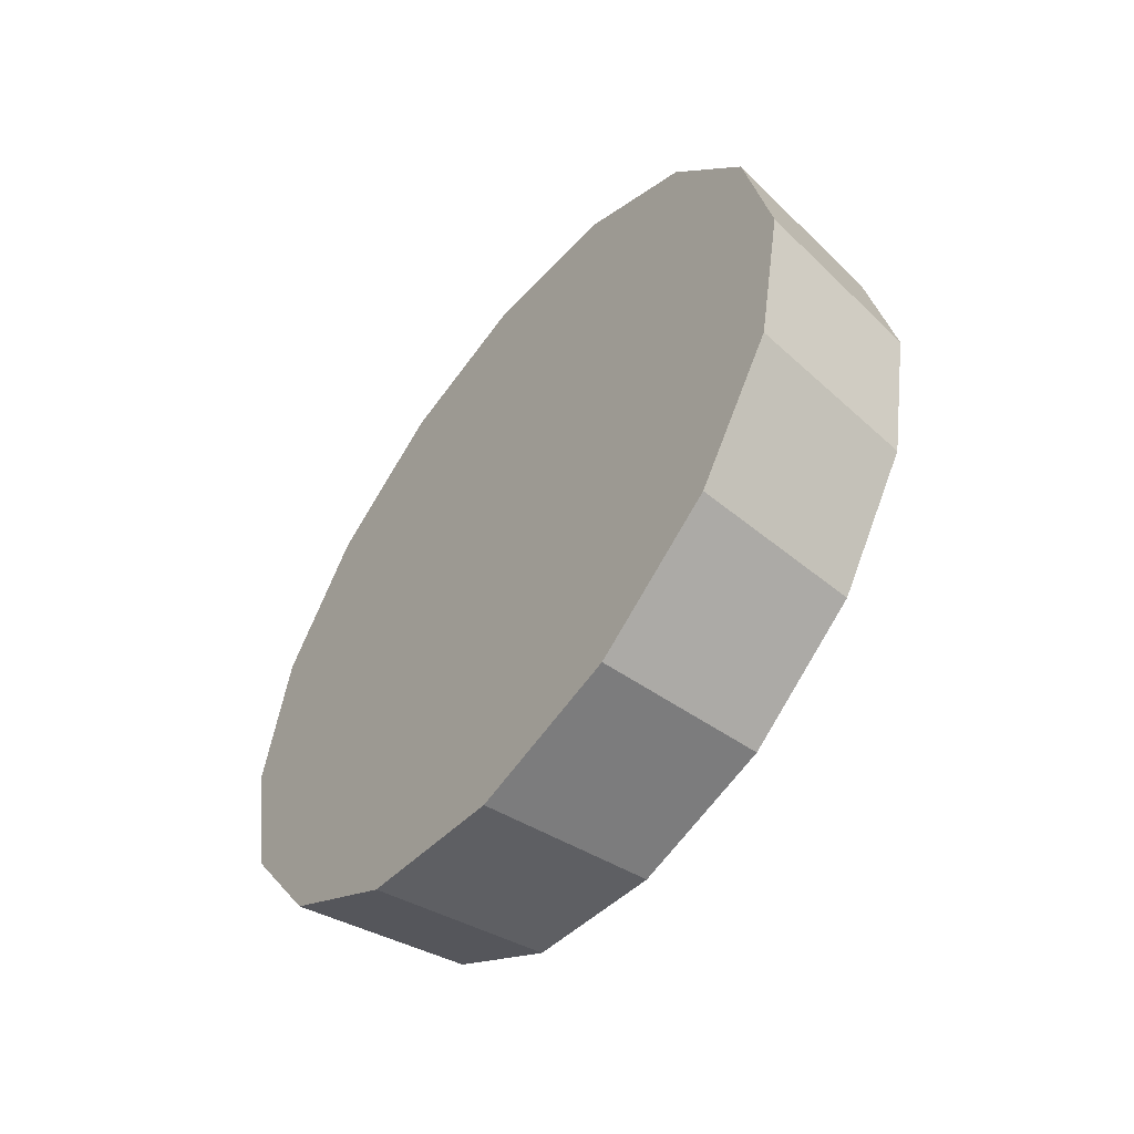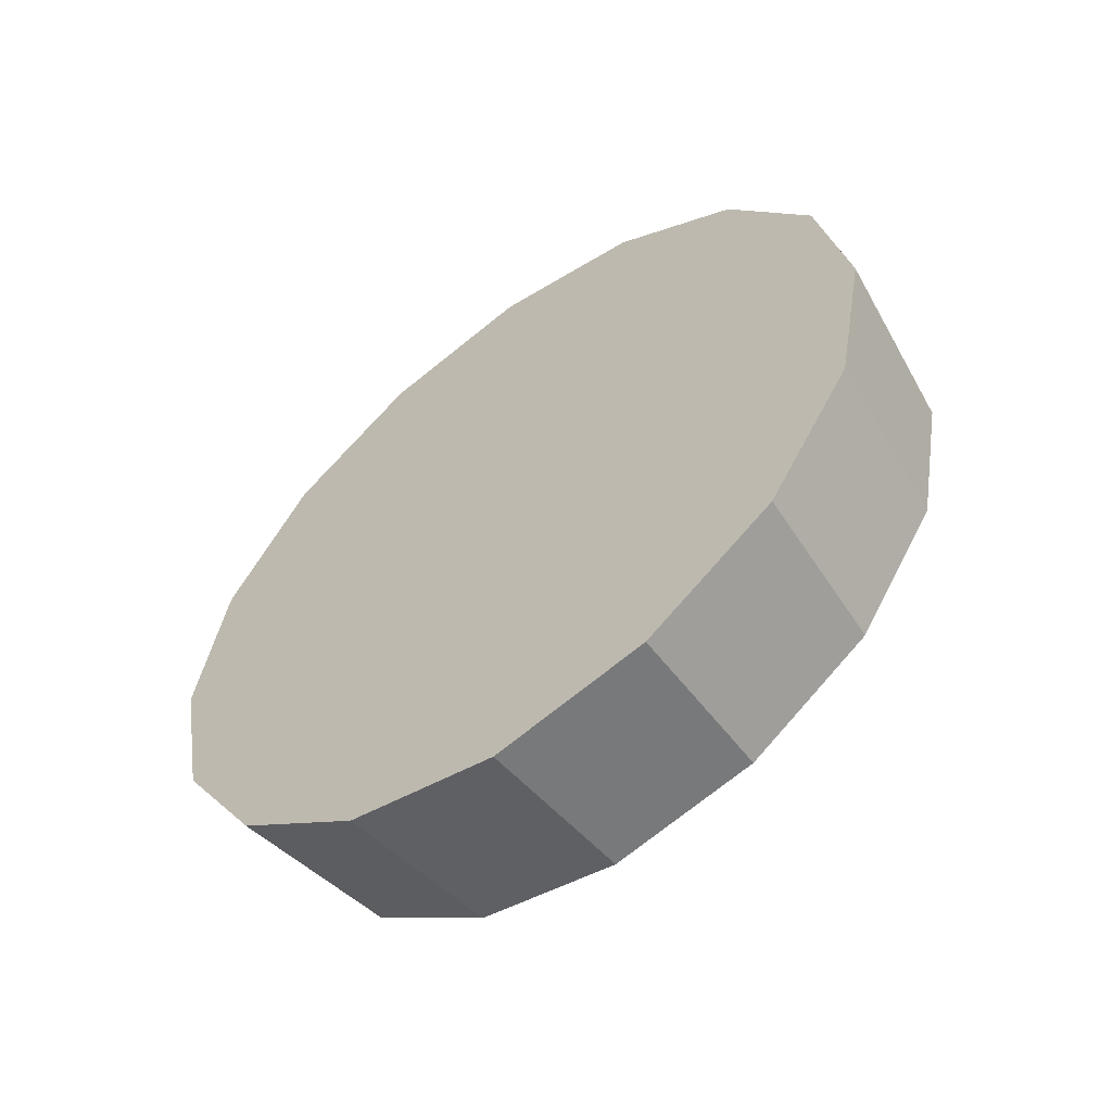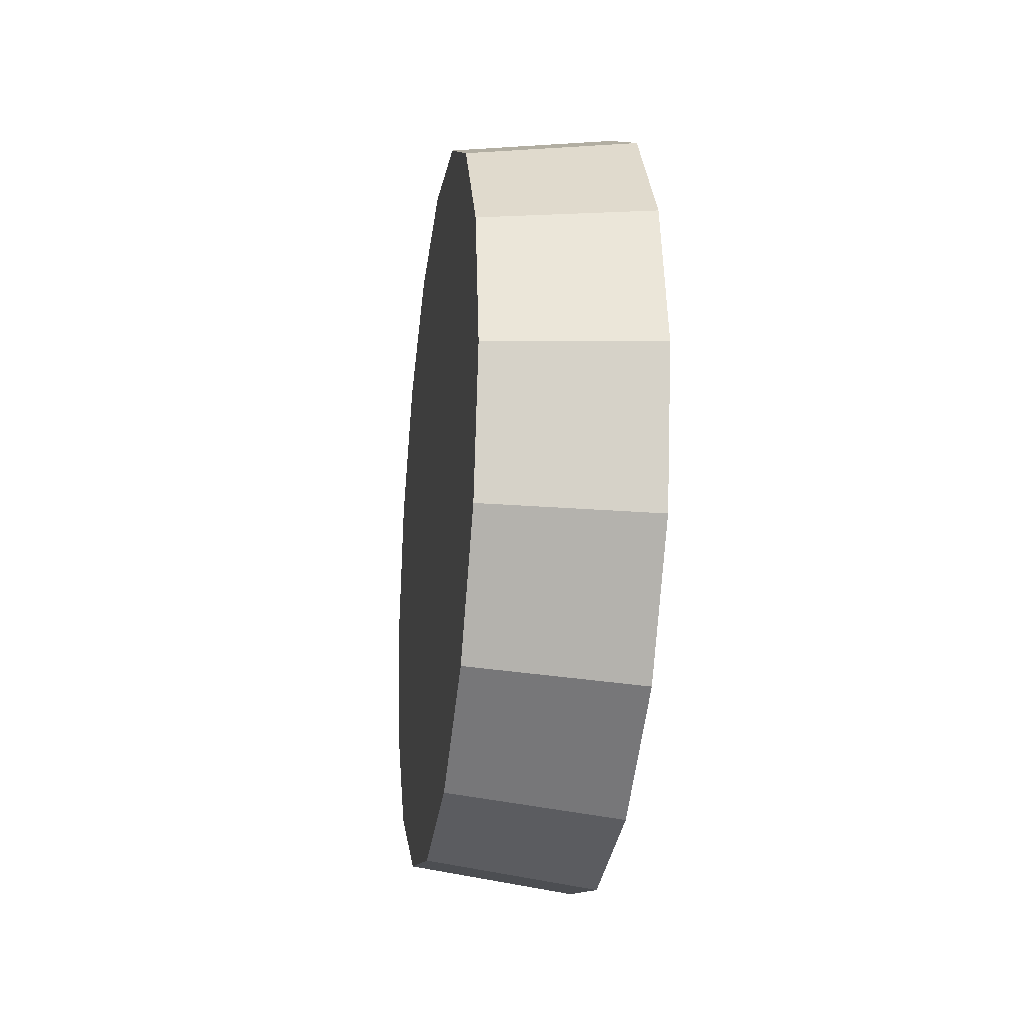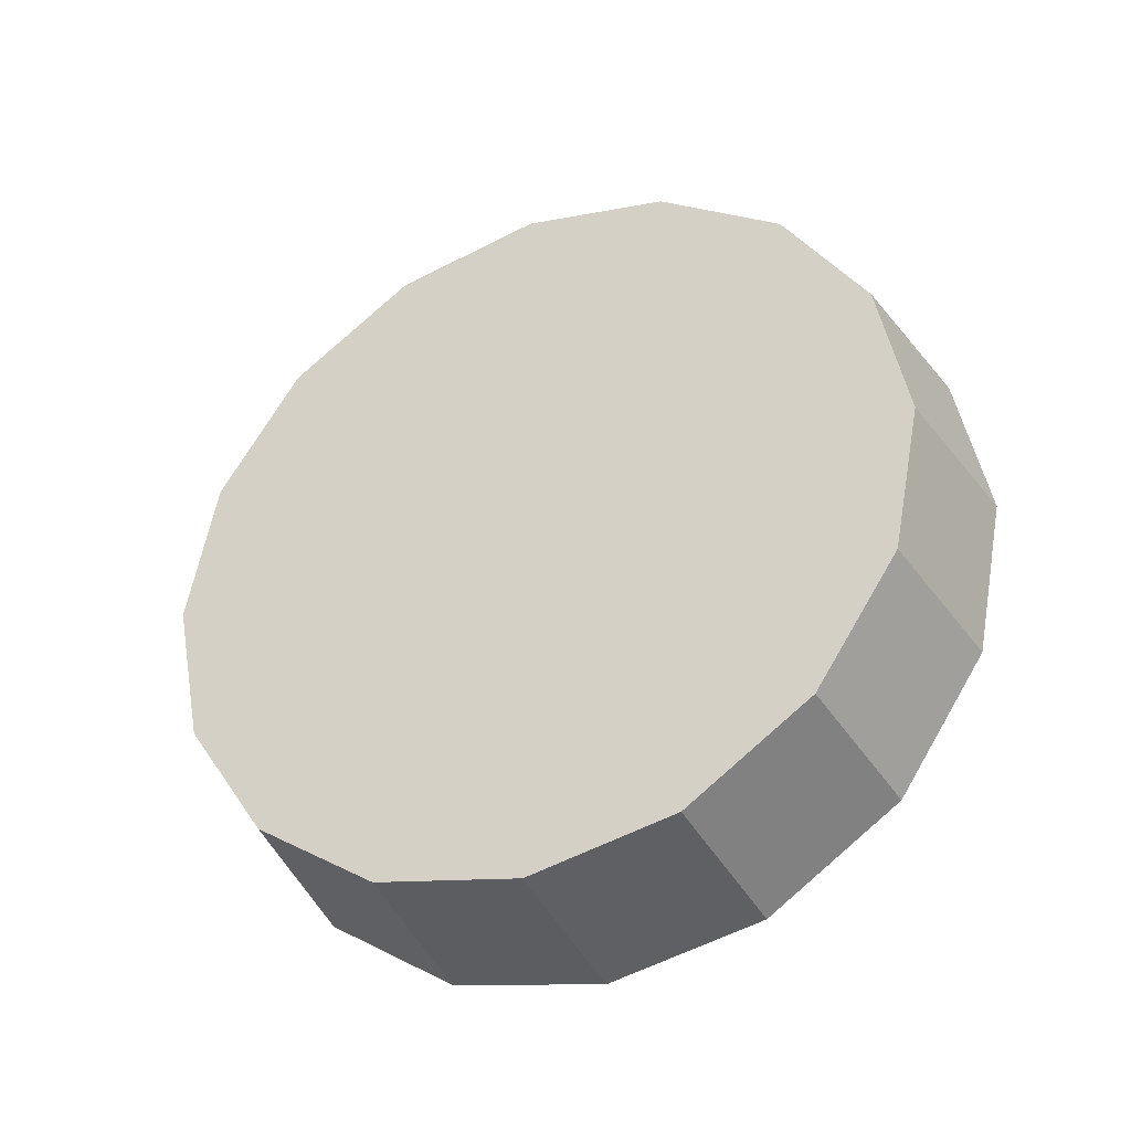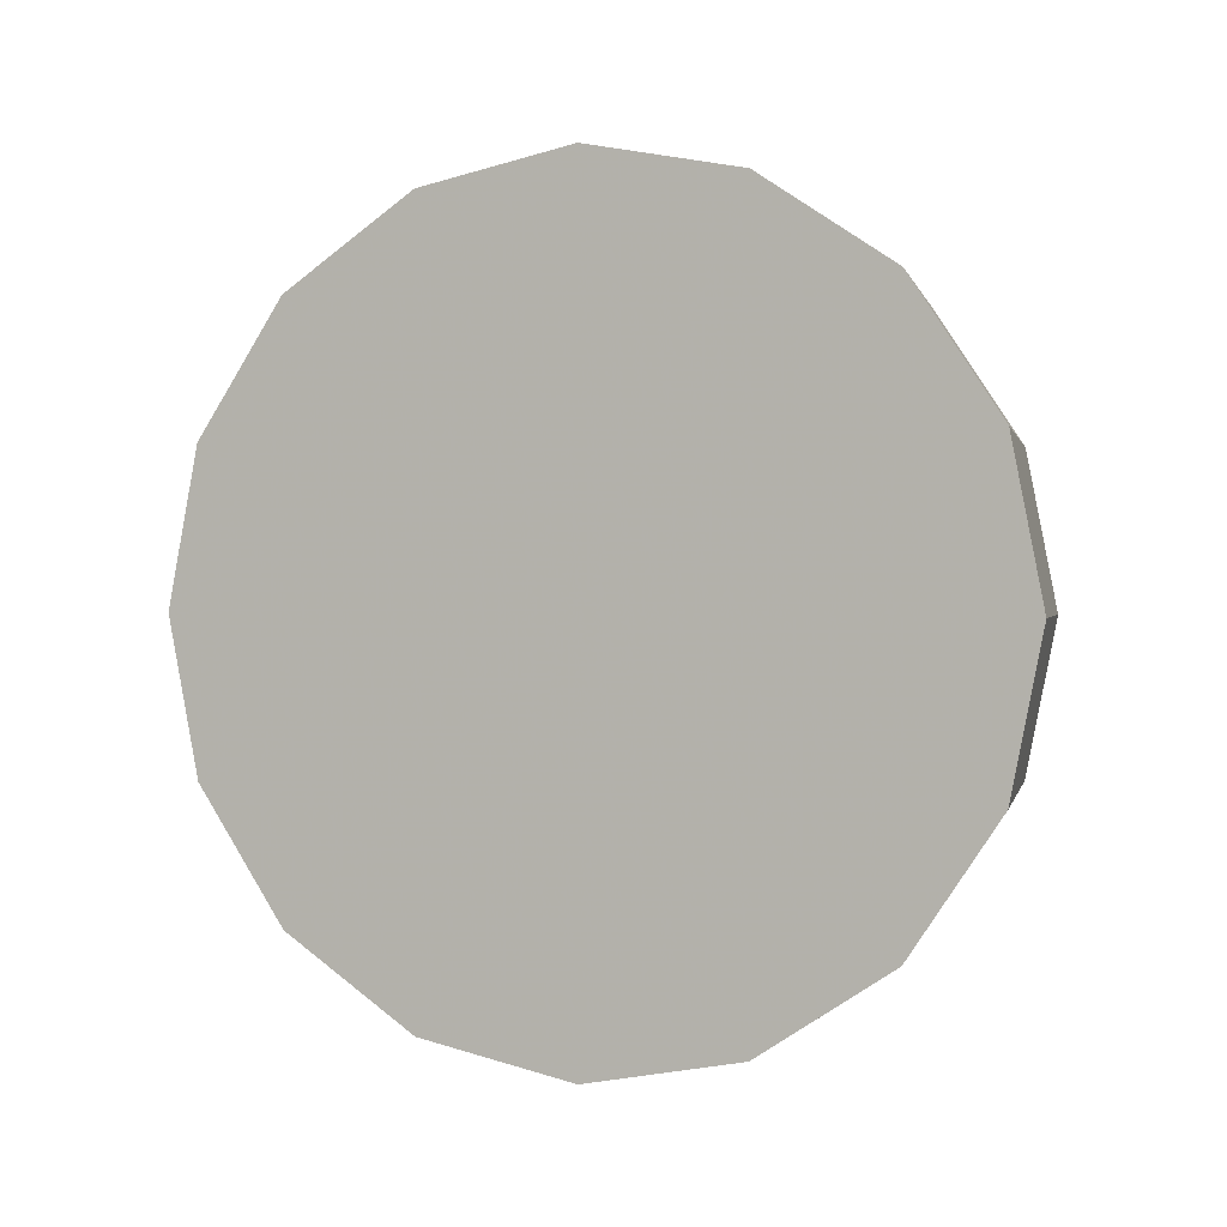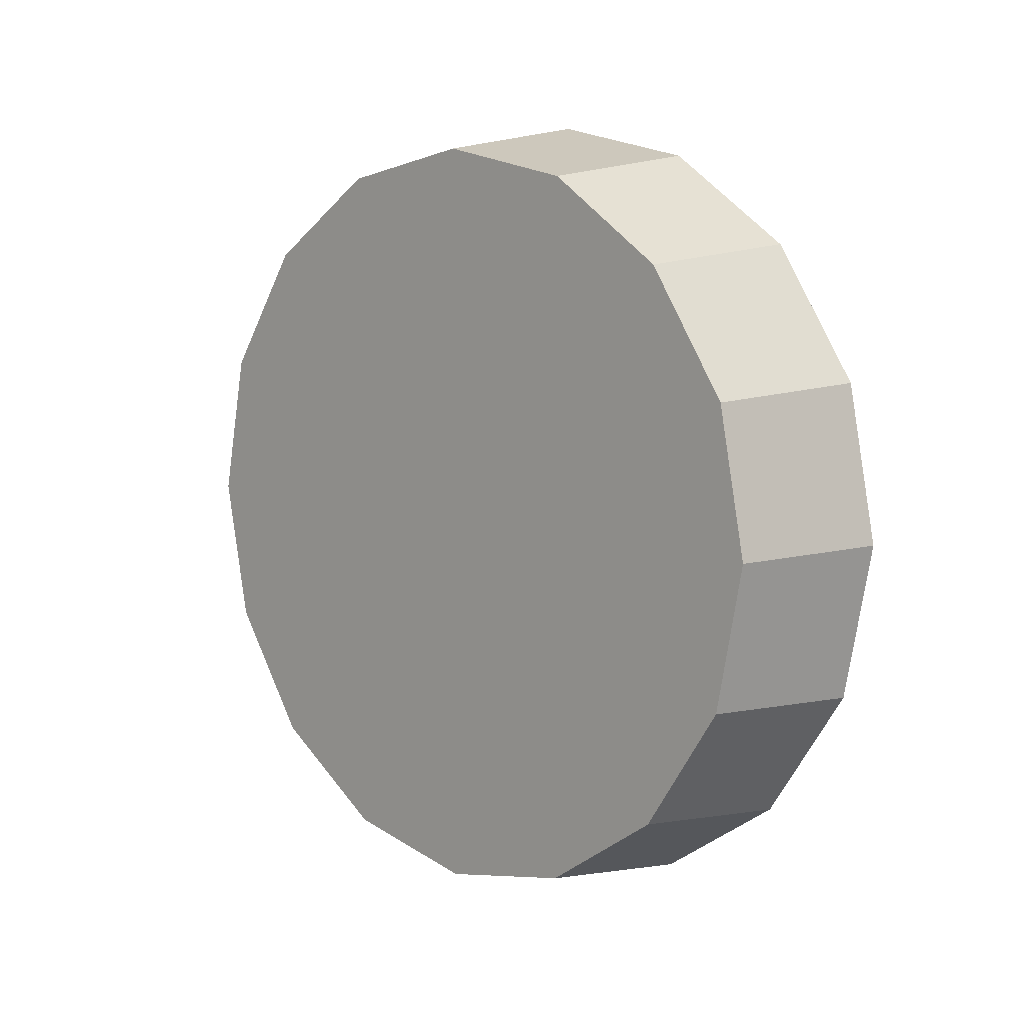
<metadata>
{"format":"obj","ext":"obj","renderer":"f3d","projection":"perspective","resolution":1024,"background":"white","views":[{"elev":-54.5,"azim":142.2,"up":"+Y"},{"elev":-56.9,"azim":127.0,"up":"+Y"},{"elev":-23.2,"azim":-8.2,"up":"+Y"},{"elev":-35.8,"azim":-64.9,"up":"+Y"},{"elev":1.0,"azim":111.1,"up":"+Z"},{"elev":8.3,"azim":-45.3,"up":"+Z"}]}
</metadata>
<code>
v 2.084 -2.374 2.03
v 2.084 -2.34 2.023
v 2.084 -2.311 2.004
v 2.084 -2.292 1.975
v 2.084 -2.286 1.942
v 2.084 -2.292 1.908
v 2.084 -2.311 1.879
v 2.084 -2.34 1.86
v 2.084 -2.374 1.854
v 2.084 -2.407 1.86
v 2.084 -2.436 1.879
v 2.084 -2.455 1.908
v 2.084 -2.462 1.942
v 2.084 -2.455 1.975
v 2.084 -2.436 2.004
v 2.084 -2.407 2.023
v 2.084 -2.374 1.942
v 2.084 -2.374 1.942
v 2.084 -2.374 1.942
v 2.084 -2.374 1.942
v 2.084 -2.374 1.942
v 2.084 -2.374 1.942
v 2.084 -2.374 1.942
v 2.084 -2.374 1.942
v 2.084 -2.374 1.942
v 2.084 -2.374 1.942
v 2.084 -2.374 1.942
v 2.084 -2.374 1.942
v 2.084 -2.374 1.942
v 2.084 -2.374 1.942
v 2.084 -2.374 1.942
v 2.084 -2.374 1.942
v 2.047 -2.374 2.025
v 2.047 -2.342 2.018
v 2.047 -2.315 2
v 2.047 -2.297 1.973
v 2.047 -2.291 1.942
v 2.047 -2.297 1.91
v 2.047 -2.315 1.883
v 2.047 -2.342 1.865
v 2.047 -2.374 1.859
v 2.047 -2.405 1.865
v 2.047 -2.432 1.883
v 2.047 -2.45 1.91
v 2.047 -2.457 1.942
v 2.047 -2.45 1.973
v 2.047 -2.432 2
v 2.047 -2.405 2.018
v 2.047 -2.374 1.942
v 2.047 -2.374 1.942
v 2.047 -2.374 1.942
v 2.047 -2.374 1.942
v 2.047 -2.374 1.942
v 2.047 -2.374 1.942
v 2.047 -2.374 1.942
v 2.047 -2.374 1.942
v 2.047 -2.374 1.942
v 2.047 -2.374 1.942
v 2.047 -2.374 1.942
v 2.047 -2.374 1.942
v 2.047 -2.374 1.942
v 2.047 -2.374 1.942
v 2.047 -2.374 1.942
v 2.047 -2.374 1.942
f 33 34 49
f 49 34 50
f 34 35 50
f 50 35 51
f 35 36 51
f 51 36 52
f 36 37 52
f 52 37 53
f 37 38 53
f 53 38 54
f 38 39 54
f 54 39 55
f 39 40 55
f 55 40 56
f 40 41 56
f 56 41 57
f 41 42 57
f 57 42 58
f 42 43 58
f 58 43 59
f 43 44 59
f 59 44 60
f 44 45 60
f 60 45 61
f 45 46 61
f 61 46 62
f 46 47 62
f 62 47 63
f 47 48 63
f 63 48 64
f 48 33 64
f 64 33 49
f 2 1 17
f 2 17 18
f 3 2 18
f 3 18 19
f 4 3 19
f 4 19 20
f 5 4 20
f 5 20 21
f 6 5 21
f 6 21 22
f 7 6 22
f 7 22 23
f 8 7 23
f 8 23 24
f 9 8 24
f 9 24 25
f 10 9 25
f 10 25 26
f 11 10 26
f 11 26 27
f 12 11 27
f 12 27 28
f 13 12 28
f 13 28 29
f 14 13 29
f 14 29 30
f 15 14 30
f 15 30 31
f 16 15 31
f 16 31 32
f 1 16 32
f 1 32 17
f 49 50 17
f 17 50 18
f 50 51 18
f 18 51 19
f 51 52 19
f 19 52 20
f 52 53 20
f 20 53 21
f 53 54 21
f 21 54 22
f 54 55 22
f 22 55 23
f 55 56 23
f 23 56 24
f 56 57 24
f 24 57 25
f 57 58 25
f 25 58 26
f 58 59 26
f 26 59 27
f 59 60 27
f 27 60 28
f 60 61 28
f 28 61 29
f 61 62 29
f 29 62 30
f 62 63 30
f 30 63 31
f 63 64 31
f 31 64 32
f 64 49 32
f 32 49 17
f 1 2 33
f 33 2 34
f 2 3 34
f 34 3 35
f 3 4 35
f 35 4 36
f 4 5 36
f 36 5 37
f 5 6 37
f 37 6 38
f 6 7 38
f 38 7 39
f 7 8 39
f 39 8 40
f 8 9 40
f 40 9 41
f 9 10 41
f 41 10 42
f 10 11 42
f 42 11 43
f 11 12 43
f 43 12 44
f 12 13 44
f 44 13 45
f 13 14 45
f 45 14 46
f 14 15 46
f 46 15 47
f 15 16 47
f 47 16 48
f 16 1 48
f 48 1 33

</code>
